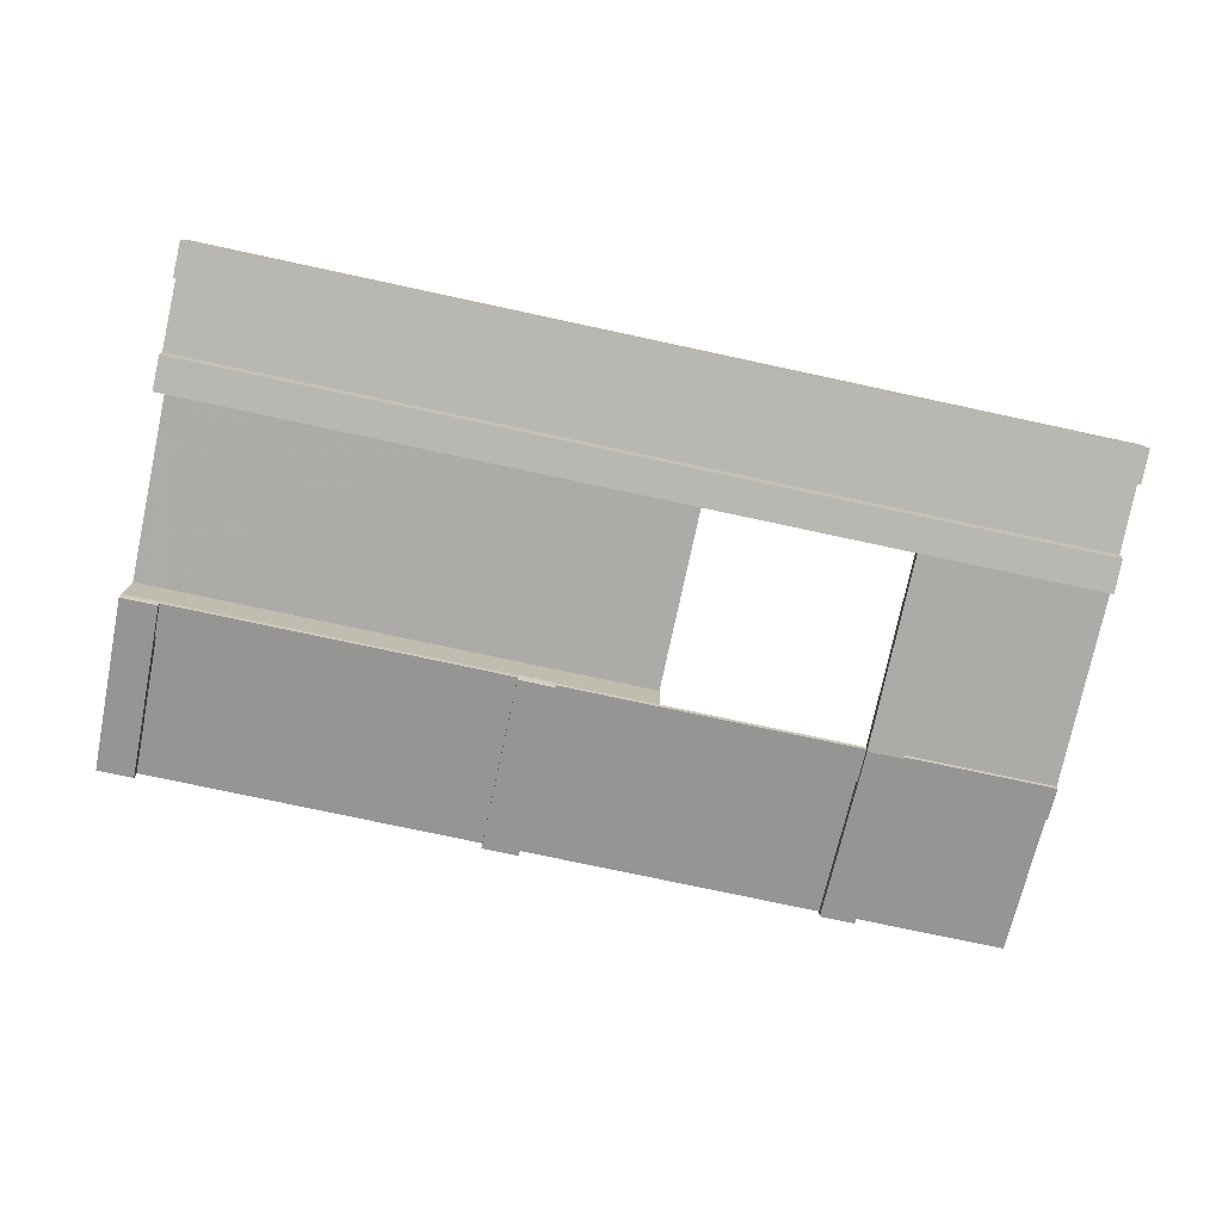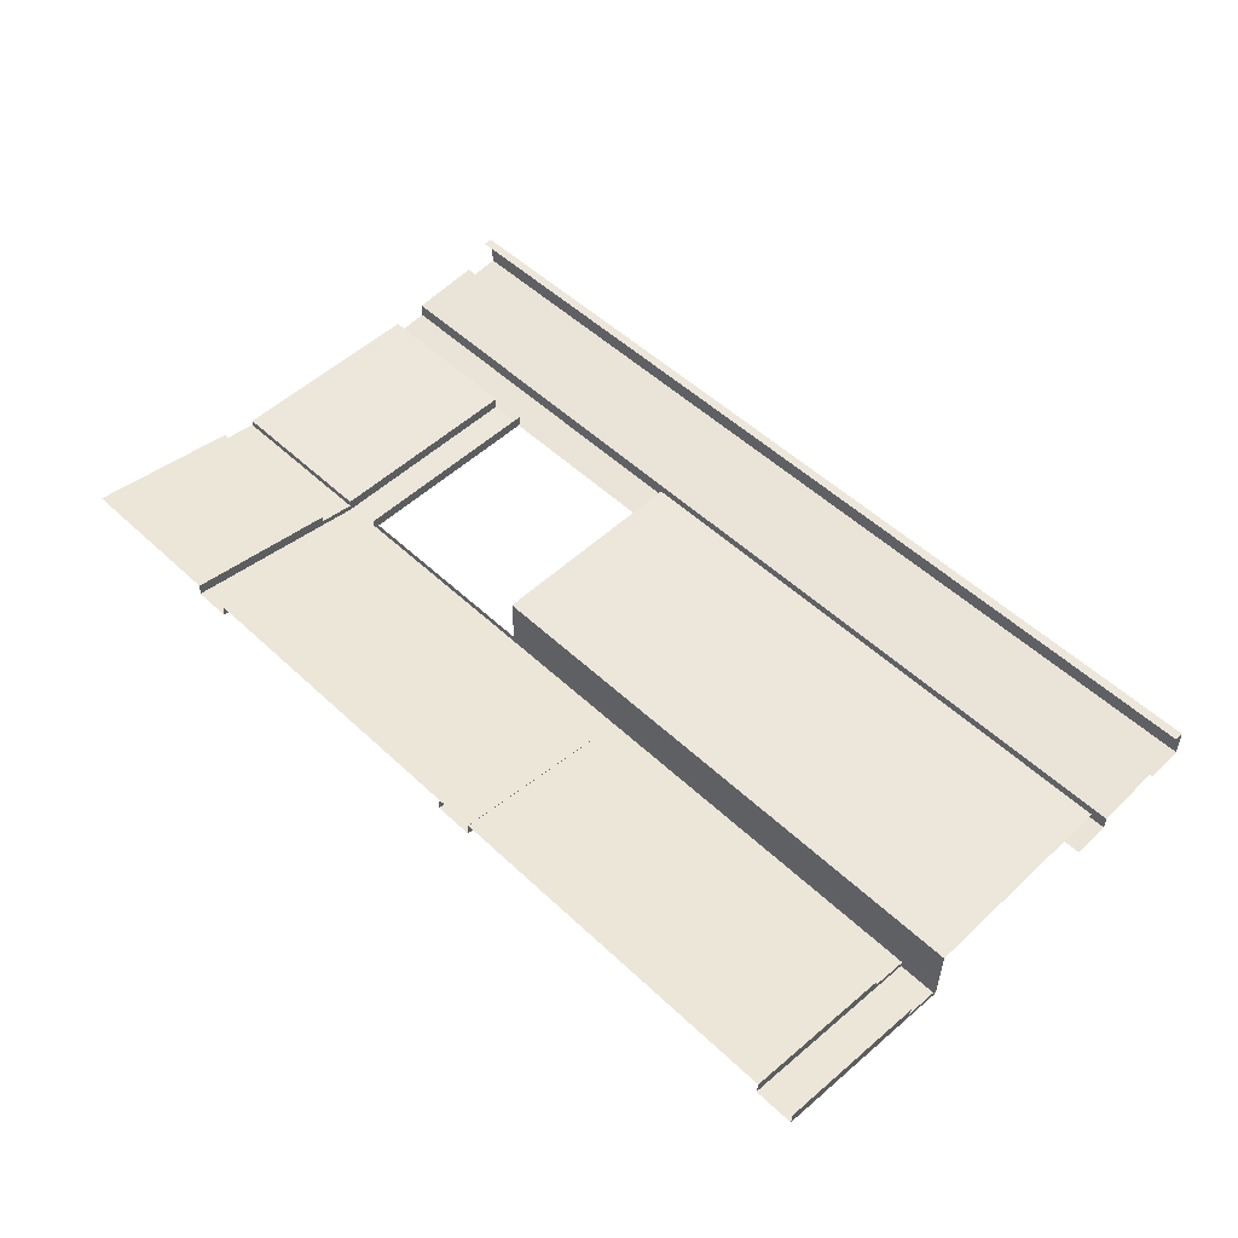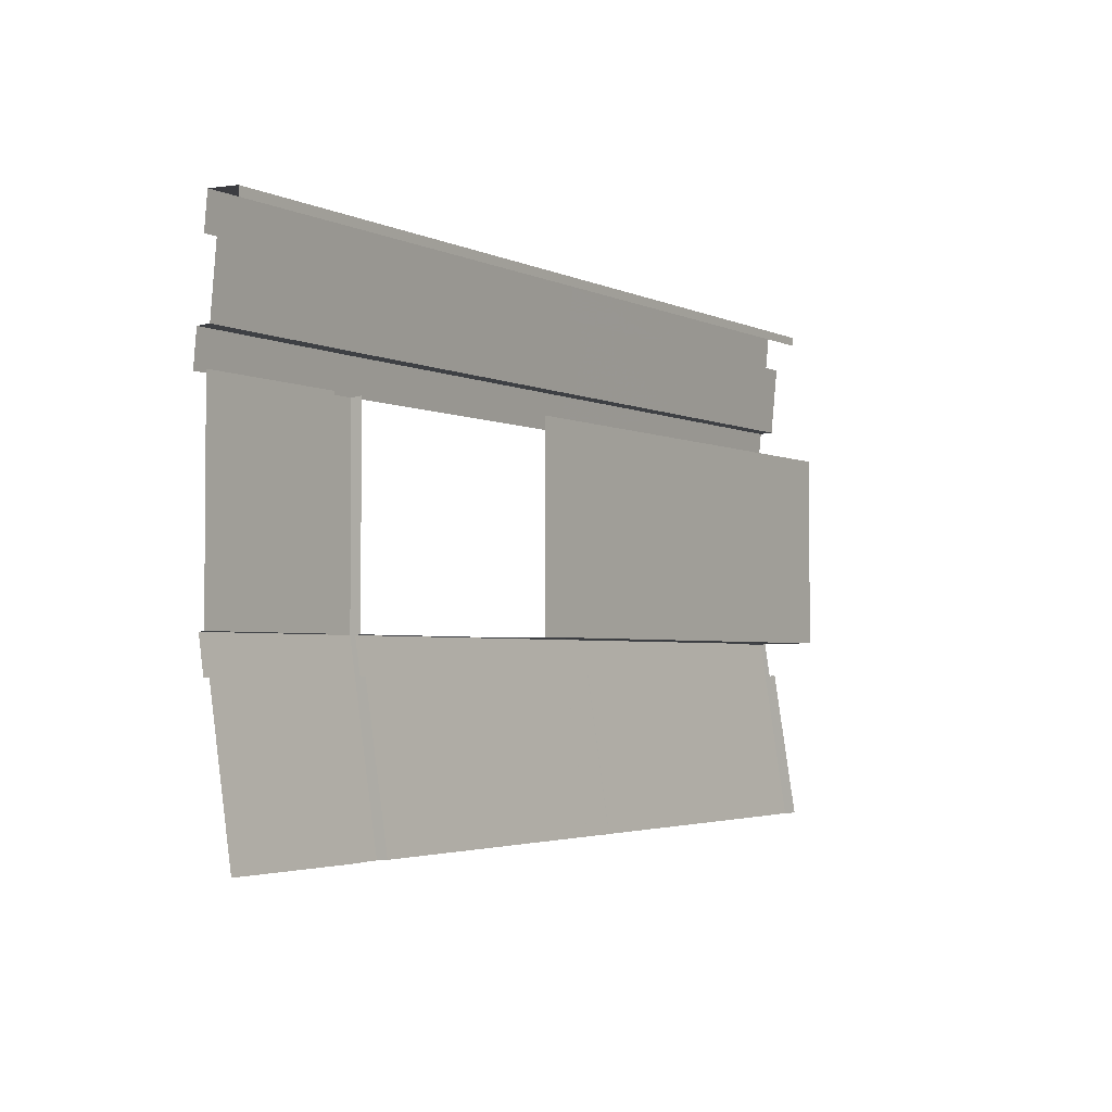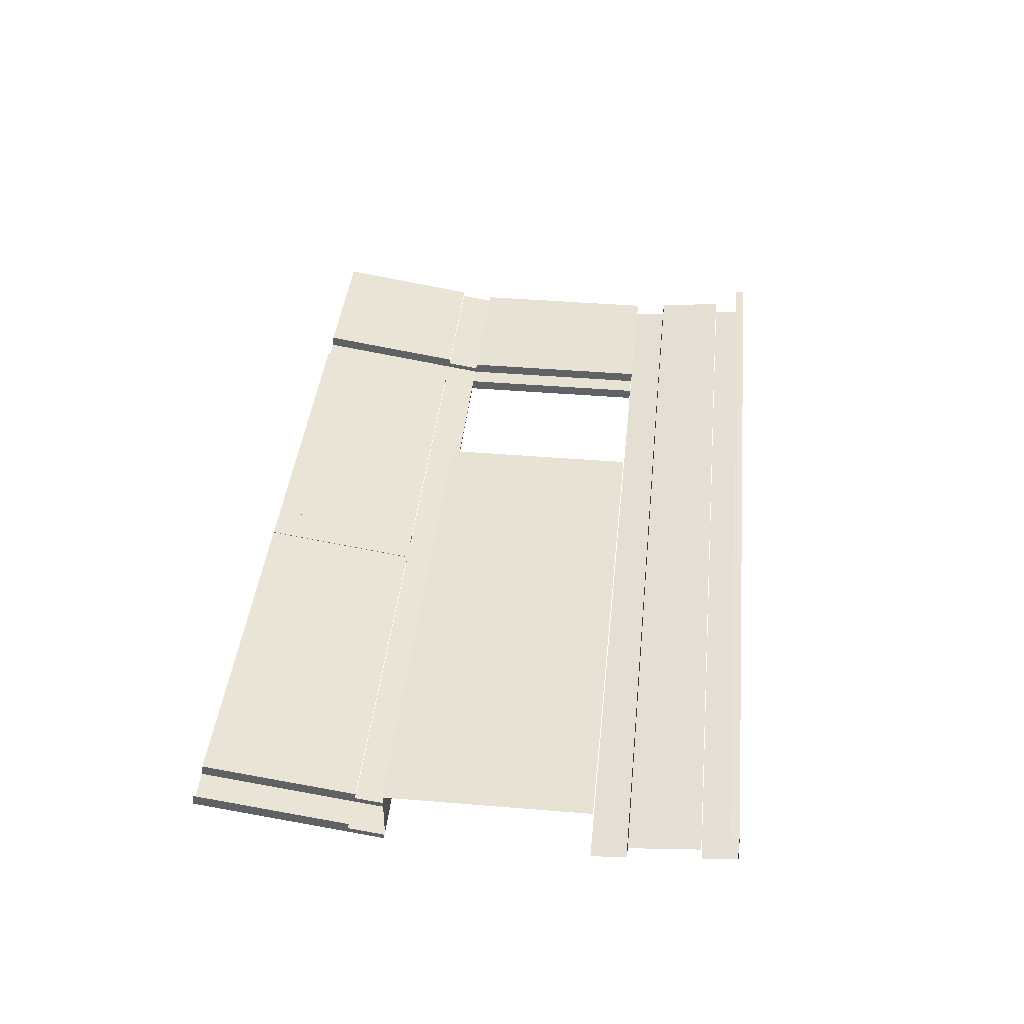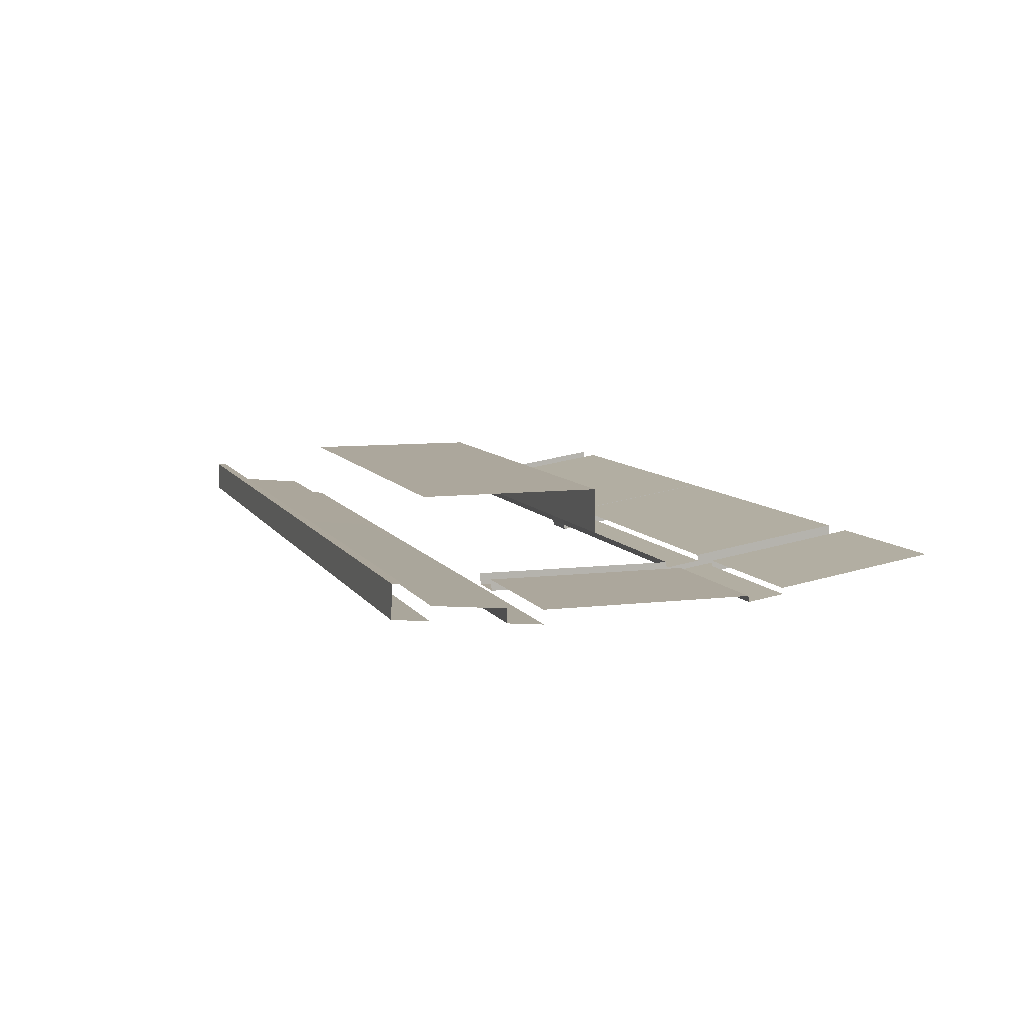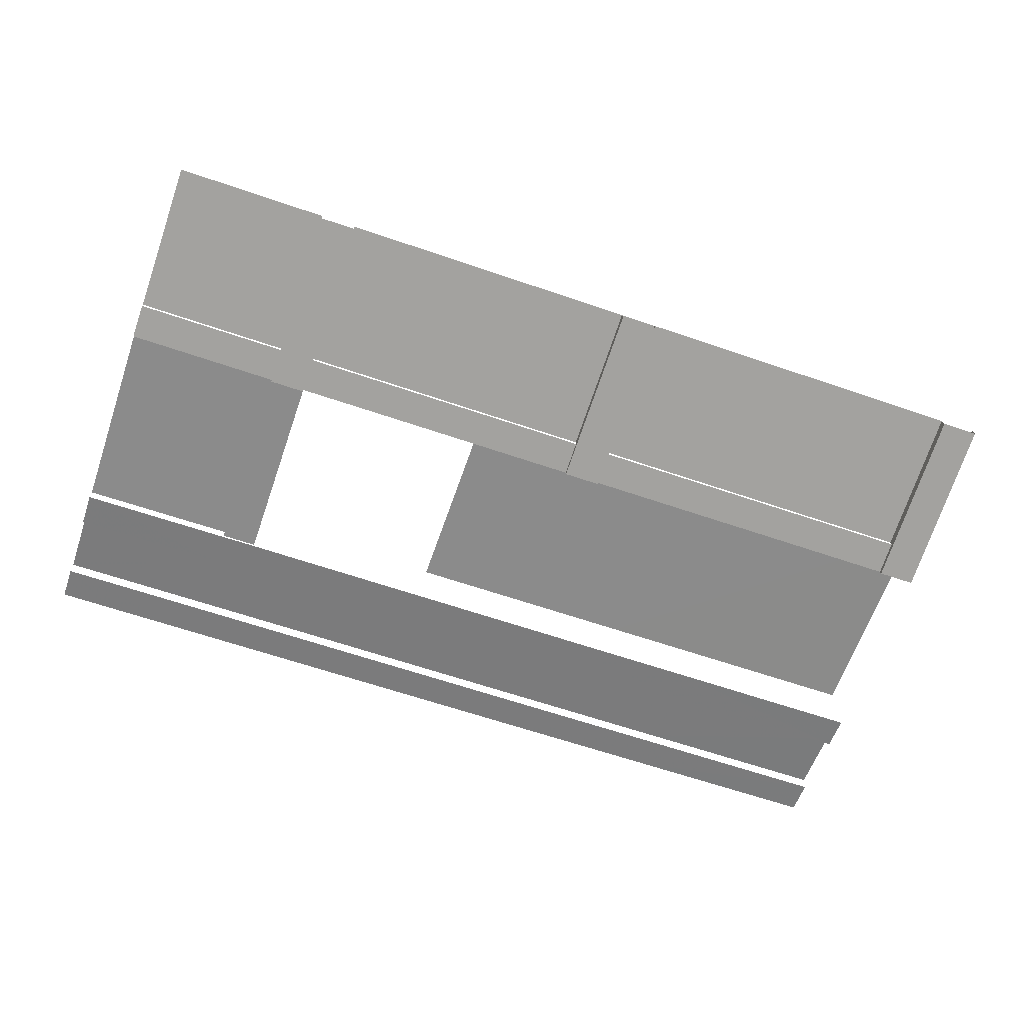
<metadata>
{"format":"obj","ext":"obj","renderer":"f3d","projection":"perspective","resolution":1024,"background":"white","views":[{"elev":-76.5,"azim":-12.1,"up":"+Y"},{"elev":52.5,"azim":-134.9,"up":"+Y"},{"elev":-3.0,"azim":123.2,"up":"+Z"},{"elev":40.8,"azim":-84.2,"up":"+Y"},{"elev":8.3,"azim":71.6,"up":"+Y"},{"elev":-63.8,"azim":160.9,"up":"+Y"}]}
</metadata>
<code>
g huodong_jingsu_545_chuanti_01c
v 566.5 -34.02 973.5
v 499.9 -34.02 973.5
v 499.9 -40.19 909.1
v 566.5 -40.19 909.2
v -106.3 24.21 954.5
v -106.3 24.21 971.1
v 196.8 24.21 971.1
v 196.8 24.21 954.5
v 500 24.21 954.5
v 500 24.21 971.1
v 566.5 24.21 971.1
v 566.5 24.21 954.5
v -854.8 24.21 954.5
v -854.8 24.21 971.1
v -480.5 24.21 971.1
v -480.5 24.21 954.5
v -854.8 -26.85 778.1
v -480.5 -27.24 778.1
v -480.5 -14.89 906.8
v -854.8 -14.47 906.8
v -106.3 -15.3 906.8
v -106.3 -27.63 778.1
v 196.8 -27.63 778.1
v 196.8 -15.3 906.8
v 500 -27.63 778.1
v 500 -15.3 906.8
v 566.5 -15.3 906.8
v 566.5 -27.63 778.2
v -854.8 -39.35 909.2
v -480.6 -39.77 909.2
v -480.6 -33.59 973.6
v -854.8 -33.16 973.6
v -106.3 -40.19 909.1
v 196.8 -40.19 909.1
v 196.8 -34.02 973.5
v -106.3 -34.02 973.5
v 854.8 -40.19 909.4
v 854.8 -34.02 973.5
v 854.8 24.21 971.1
v 854.8 24.21 954.5
v 854.8 -27.63 778.9
v 854.8 -15.3 907
v 499.9 -34.02 973.5
v 500 24.21 971.1
v 196.8 24.21 971.1
v 196.8 -34.02 973.5
v -106.3 24.21 971.1
v -106.3 -34.02 973.5
v -480.5 24.21 971.1
v -480.6 -33.59 973.6
v -854.8 -33.16 973.6
v -854.8 24.21 971.1
v 566.5 -34.02 973.5
v 854.8 -34.02 973.5
v 854.8 24.21 971.1
v 566.5 24.21 971.1
v -784.5 -43.95 275.7
v -854.7 -43.95 275.7
v -854.7 -0.01479 -3.511
v -784.5 -0.01479 -3.529
v 566.5 -54.19 340.9
v 500 -54.19 340.9
v 500 -44.05 276.4
v 566.5 -44.05 276.4
v 566.5 -54.48 712
v 500 -54.48 711.8
v -784.5 -54.09 340.1
v -854.7 -54.09 340.1
v -106.3 -34.08 277.2
v 500 -34.08 277.2
v 500 -44.22 341.6
v -106.3 -44.22 341.6
v 566.5 -34.08 277.2
v 854.8 -34.08 277.2
v 854.8 -44.22 341.6
v 566.5 -44.22 341.6
v -449.7 -34.08 277.2
v -449.7 -44.22 341.6
v 500 -0.1077 -2.9
v 566.5 -0.1077 -2.837
v -784.5 -44.22 341.6
v -784.5 -34.08 277.2
v -106.3 -44.22 341.6
v 500 -44.22 341.6
v 500 -33.51 342.8
v 121.2 -33.51 342.8
v -449.7 -44.22 341.6
v -323.3 -33.51 342.8
v -784.5 -44.22 341.6
v -784.5 -33.51 342.8
v -854.7 -44.41 341.9
v -784.5 -44.22 341.6
v -784.5 -33.51 342.8
v -854.6 -33.51 342.8
v 566.5 -44.22 341.6
v 854.8 -44.22 341.6
v 854.8 -33.51 342.8
v 566.5 -33.51 342.8
v -784.5 -54.09 340.1
v -784.5 -43.95 275.7
v -784.5 -34.08 277.2
v -784.5 -44.22 341.6
v -854.7 -54.09 340.1
v -784.5 -54.09 340.1
v -854.7 -43.95 275.7
v -854.7 -54.09 340.1
v -854.7 -44.41 341.9
v -854.7 -33.94 275.8
v -854.7 -0.01479 -3.511
v -854.7 21.3 -1.391
v -784.5 -0.01479 -3.529
v -784.5 20.57 -0.8435
v 500 -54.19 340.9
v 500 -54.48 711.8
v 500 -33.8 713.7
v 500 -44.22 341.6
v 500 -44.05 276.4
v 500 -34.08 277.2
v 500 20.57 -1.011
v 500 -0.1077 -2.9
v 566.5 -44.05 276.4
v 566.5 -0.1077 -2.837
v 566.5 20.57 -0.9476
v 566.5 -34.08 277.2
v 566.5 -54.19 340.9
v 566.5 -44.22 341.6
v 566.5 -54.48 712
v 566.5 -33.8 713.9
v -854.7 -22.64 277.8
v -784.5 -23.37 278.3
v 500 -23.37 278.3
v 566.5 -23.37 278.3
v 566.5 -33.51 342.8
v 500 -33.51 342.8
v -68.78 -43.95 275.7
v -138.9 -43.95 275.7
v -138.9 -0.01484 -3.511
v -68.78 -0.01485 -3.529
v -68.78 -54.09 340.1
v -138.9 -54.09 340.1
v -68.78 -54.09 340.1
v -68.78 -43.95 275.7
v -68.78 -34.08 277.2
v -68.78 -44.22 341.6
v -138.9 -54.09 340.1
v -68.78 -54.09 340.1
v -68.78 -44.22 341.6
v -138.9 -44.41 341.9
v -138.9 -43.95 275.7
v -138.9 -54.09 340.1
v -138.9 -44.41 341.9
v -138.9 -33.94 275.8
v -138.9 -0.01484 -3.511
v -138.9 21.3 -1.391
v -68.78 -0.01485 -3.529
v -68.77 20.57 -0.8435
v -138.9 -22.64 277.8
v -68.77 -23.37 278.3
v -68.78 -33.01 343.3
v -138.9 -33.21 343.6
f 1 2 3
f 3 4 1
f 5 6 7
f 7 8 5
f 9 10 11
f 11 12 9
f 13 14 15
f 15 16 13
f 16 15 6
f 6 5 16
f 8 7 10
f 10 9 8
f 17 18 19
f 19 20 17
f 21 22 23
f 23 24 21
f 18 22 21
f 21 19 18
f 23 25 26
f 26 24 23
f 27 26 25
f 25 28 27
f 29 30 31
f 31 32 29
f 33 34 35
f 35 36 33
f 30 33 36
f 36 31 30
f 34 3 2
f 2 35 34
f 1 4 37
f 37 38 1
f 12 11 39
f 39 40 12
f 27 28 41
f 41 42 27
f 43 44 45
f 45 46 43
f 46 45 47
f 47 48 46
f 48 47 49
f 49 50 48
f 51 50 49
f 49 52 51
f 53 54 55
f 55 56 53
f 43 53 56
f 56 44 43
f 57 58 59
f 59 60 57
f 61 62 63
f 63 64 61
f 65 66 62
f 62 61 65
f 58 57 67
f 67 68 58
f 69 70 71
f 71 72 69
f 73 74 75
f 75 76 73
f 77 69 72
f 72 78 77
f 64 63 79
f 79 80 64
f 77 78 81
f 81 82 77
f 83 84 85
f 85 86 83
f 87 83 86
f 86 88 87
f 89 87 88
f 88 90 89
f 91 92 93
f 93 94 91
f 95 96 97
f 97 98 95
f 99 100 101
f 101 102 99
f 103 104 92
f 92 91 103
f 105 106 107
f 107 108 105
f 109 105 108
f 108 110 109
f 100 111 112
f 112 101 100
f 113 114 115
f 115 116 113
f 117 113 116
f 116 118 117
f 117 118 119
f 119 120 117
f 121 122 123
f 123 124 121
f 125 121 124
f 124 126 125
f 127 125 126
f 126 128 127
f 108 129 110
f 112 130 101
f 118 131 119
f 123 132 124
f 126 133 128
f 115 134 116
f 135 136 137
f 137 138 135
f 136 135 139
f 139 140 136
f 141 142 143
f 143 144 141
f 145 146 147
f 147 148 145
f 149 150 151
f 151 152 149
f 153 149 152
f 152 154 153
f 142 155 156
f 156 143 142
f 152 157 154
f 156 158 143
f 159 160 148
f 148 147 159
g huodong_jingsu_545_chuanti_01c
v -854.6 58.3 342.8
v -784.5 58.3 342.8
v -854.6 58.77 713.7
v -854.6 58.3 342.8
v -854.6 -33.51 342.8
v -784.5 -33.51 342.8
v -784.5 58.3 342.8
v -323.3 -33.51 342.8
v -323.3 58.3 342.8
v 121.2 58.01 713.8
v -323.8 58.39 713.8
v -323.3 58.3 342.8
v 121.2 58.3 342.8
v 121.2 -33.51 342.8
v 121.2 58.3 342.8
f 161 162 163
f 164 165 166
f 166 167 164
f 167 166 168
f 168 169 167
f 170 171 172
f 172 173 170
f 169 168 174
f 174 175 169
f 171 163 162
f 162 172 171
g huodong_jingsu_545_chuanti_01c
v -854.8 -51.82 776.9
v -854.8 -58.01 712.5
v -480.6 -58.39 712.6
v -480.6 -52.21 776.9
v -106.3 -52.61 776.9
v -106.3 -58.77 712.6
v 196.8 -58.77 712.6
v 196.8 -52.61 776.9
v 500 -58.77 712.6
v 500 -52.61 776.9
v 566.5 -52.61 777.1
v 566.5 -58.77 712.8
v 854.8 -58.77 713.6
v 854.8 -52.61 777.7
v 566.5 -52.61 777.1
v 854.8 -52.61 777.7
v 854.8 -27.63 778.9
v 566.5 -27.63 778.2
v 500 -52.61 776.9
v 500 -27.63 778.1
v 196.8 -52.61 776.9
v 196.8 -27.63 778.1
v -106.3 -52.61 776.9
v -106.3 -27.63 778.1
v -480.6 -52.21 776.9
v -480.5 -27.24 778.1
v -854.8 -51.82 776.9
v -854.8 -26.85 778.1
v -106.3 -23.37 278.3
v -106.3 20.57 -1.011
v 500 20.57 -1.011
v 500 -23.37 278.3
v 566.5 -23.37 278.3
v 566.5 20.57 -0.9476
v 854.8 20.57 -0.6738
v 854.8 -23.37 278.4
v 566.5 -33.8 713.9
v 566.5 -33.51 342.8
v 854.8 -33.51 342.8
v 854.8 -33.8 714.8
v -784.5 -23.37 278.3
v -784.5 20.57 -0.8435
v -449.7 20.57 -0.9271
v -449.7 -23.37 278.3
v -106.3 20.57 -1.011
v -106.3 -23.37 278.3
f 176 177 178
f 178 179 176
f 180 181 182
f 182 183 180
f 179 178 181
f 181 180 179
f 183 182 184
f 184 185 183
f 186 185 184
f 184 187 186
f 186 187 188
f 188 189 186
f 190 191 192
f 192 193 190
f 194 190 193
f 193 195 194
f 196 194 195
f 195 197 196
f 198 196 197
f 197 199 198
f 200 198 199
f 199 201 200
f 202 200 201
f 201 203 202
f 204 205 206
f 206 207 204
f 208 209 210
f 210 211 208
f 212 213 214
f 214 215 212
f 216 217 218
f 218 219 216
f 219 218 220
f 220 221 219

</code>
